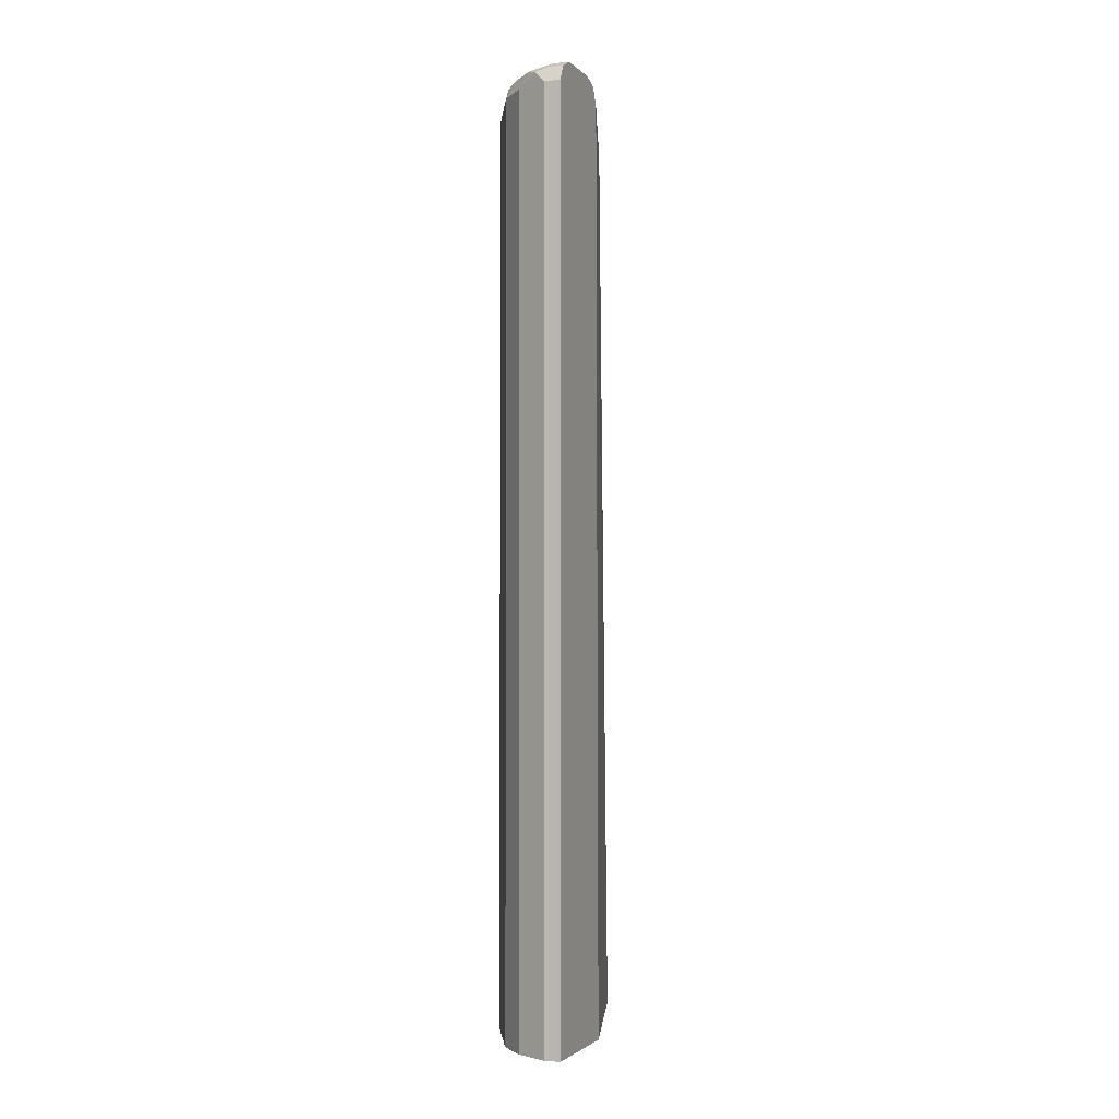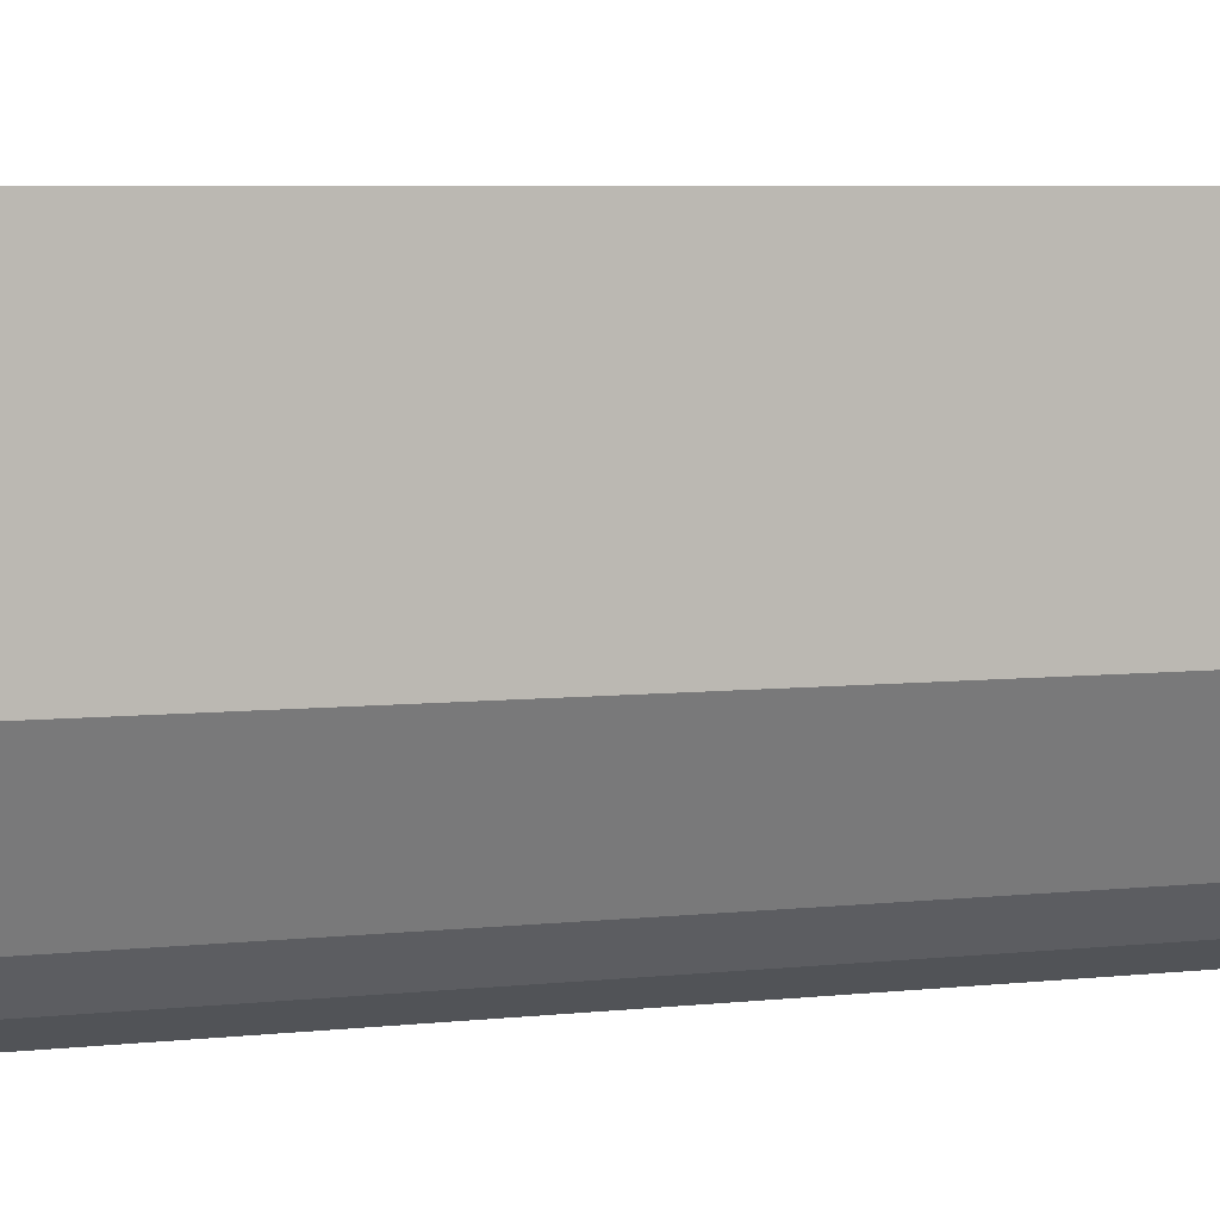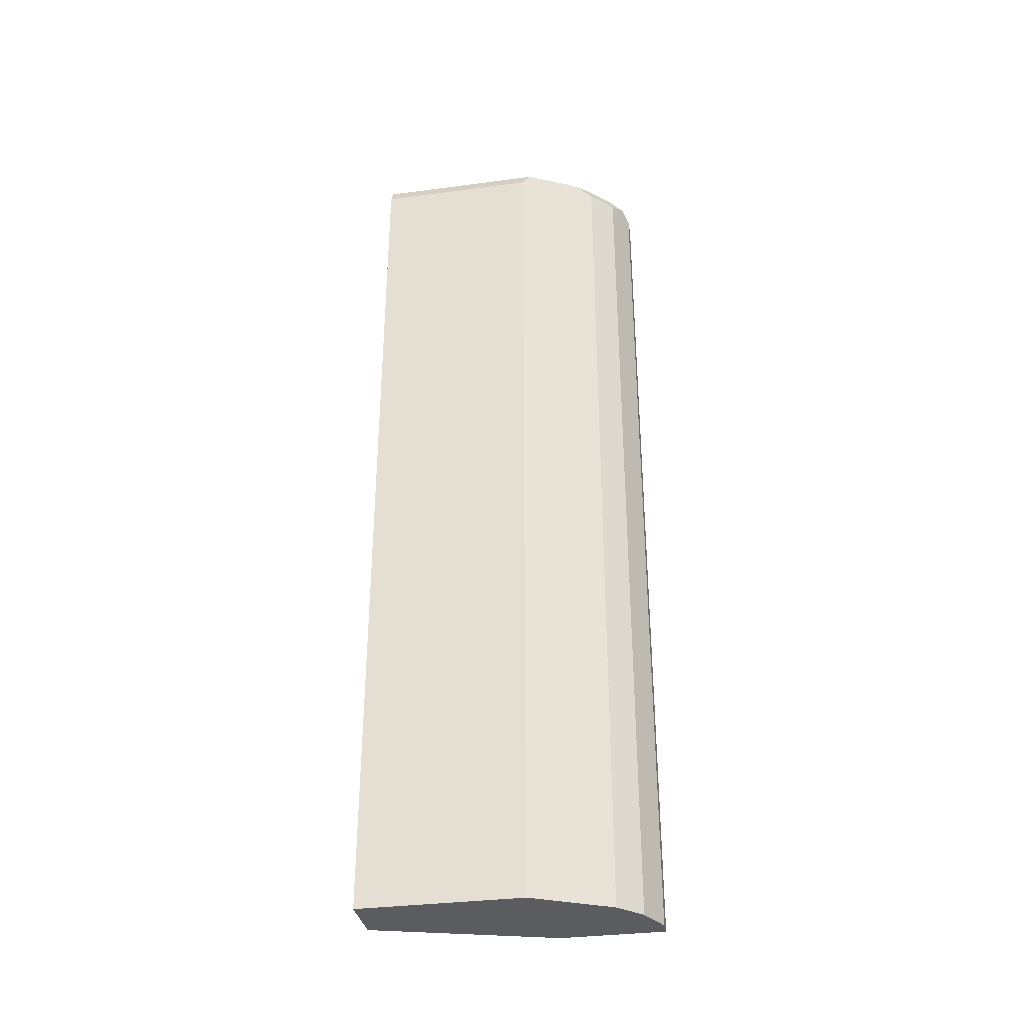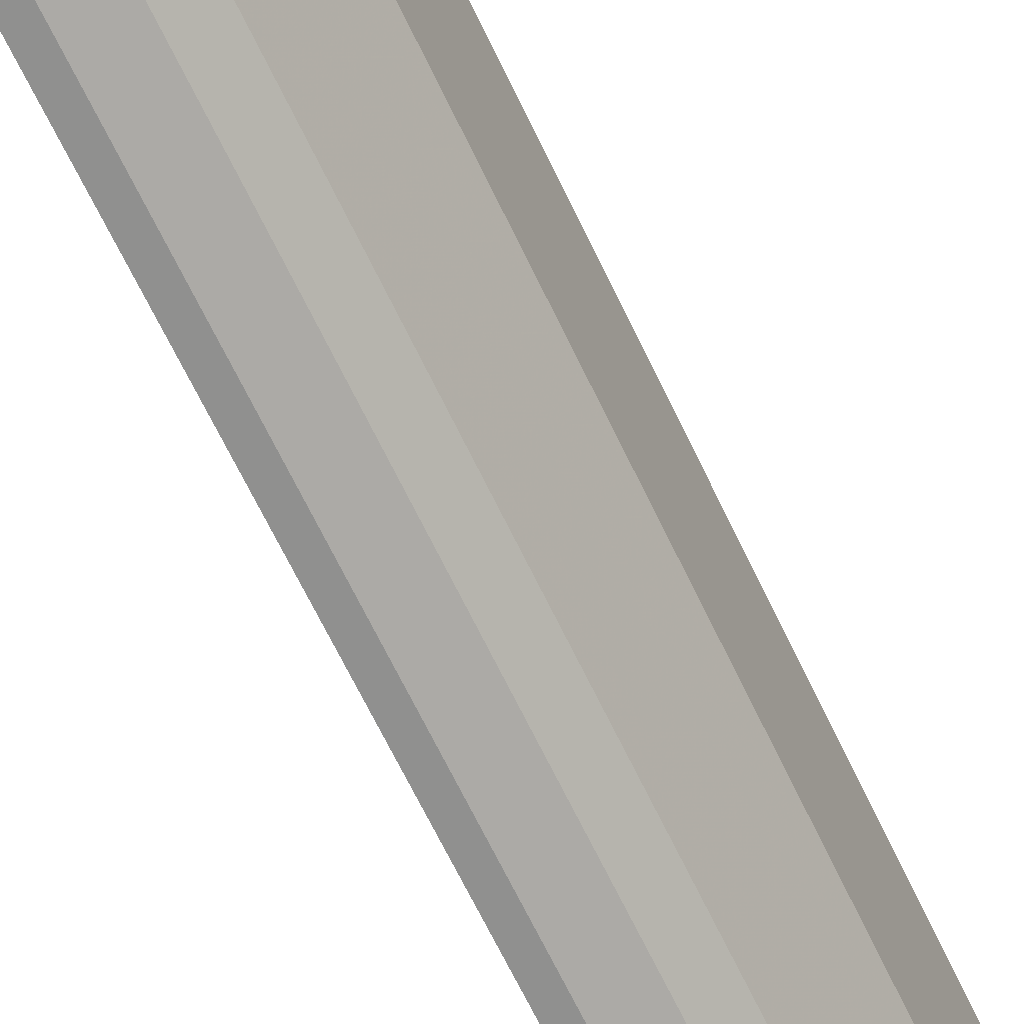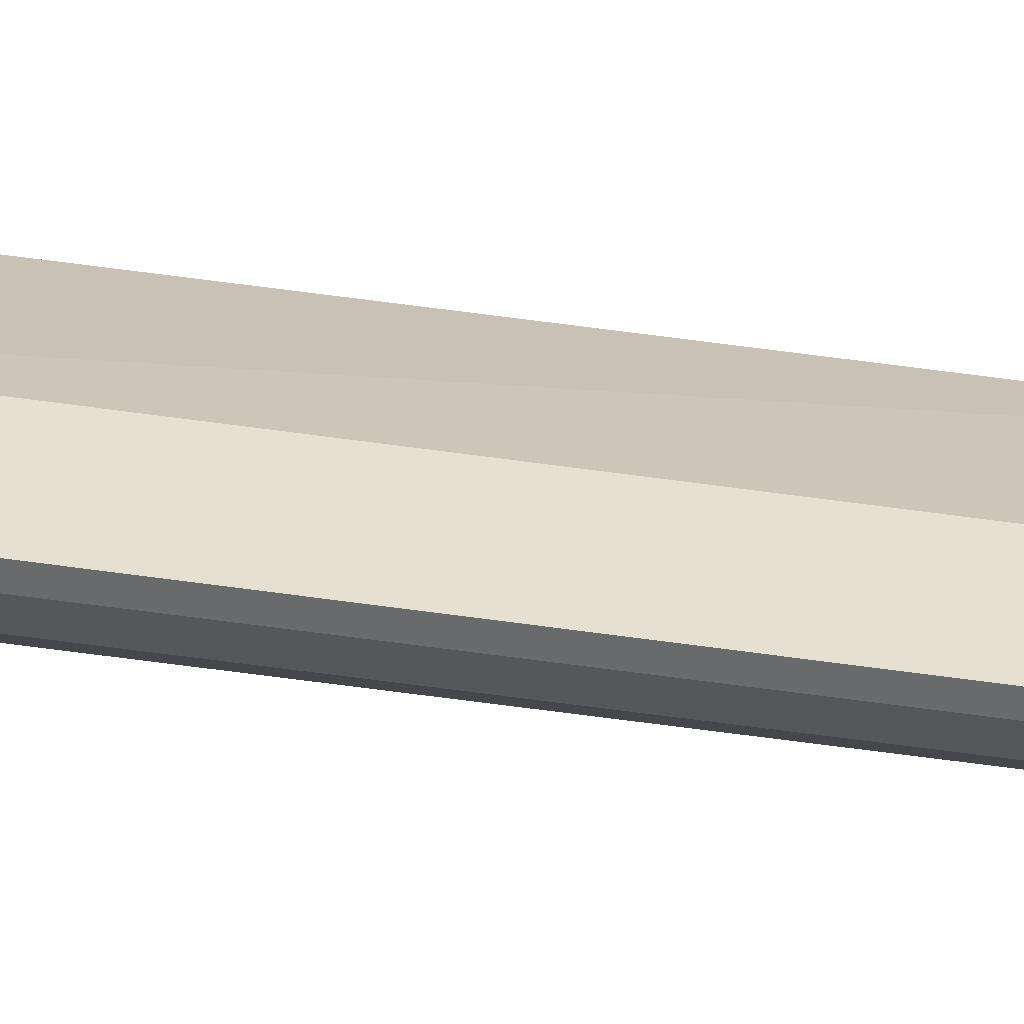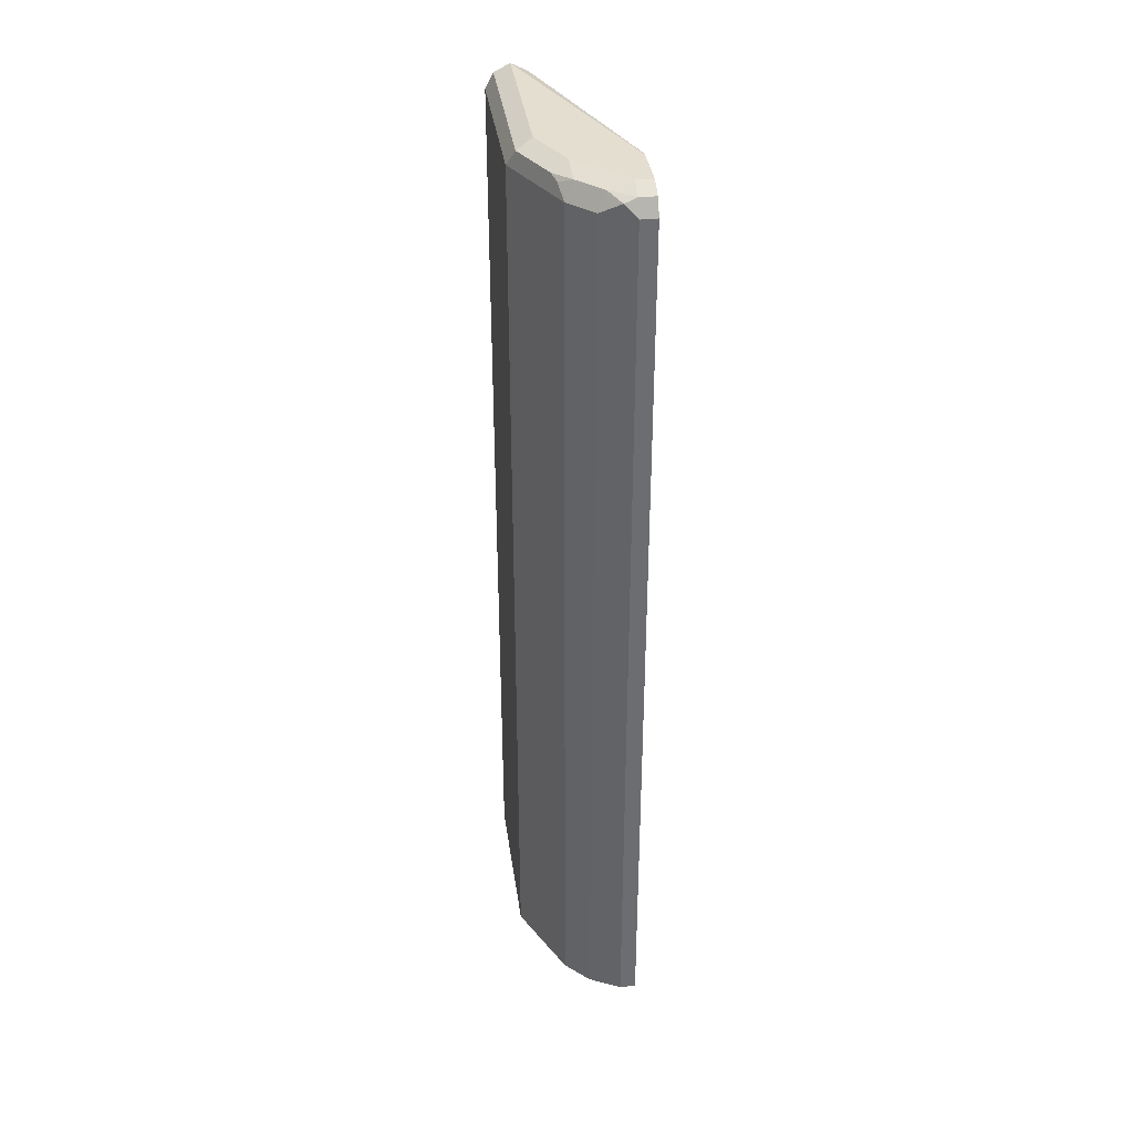
<metadata>
{"format":"obj","ext":"obj","renderer":"f3d","projection":"perspective","resolution":1024,"background":"white","views":[{"elev":-2.3,"azim":-158.9,"up":"+Y"},{"elev":4.2,"azim":64.5,"up":"+Z"},{"elev":-33.9,"azim":100.2,"up":"+Y"},{"elev":-65.5,"azim":25.3,"up":"+Z"},{"elev":-52.9,"azim":-99.1,"up":"+Z"},{"elev":36.4,"azim":172.0,"up":"+Y"}]}
</metadata>
<code>
v 0.4352 0.6384 0.1153
v 0.4352 0.6384 -0.08704
v 0.3282 0.6384 -0.1451
v 0.4159 0.6287 0.1153
v 0.4546 0.6287 0.1153
v 0.4062 0.6384 -0.1451
v 0.4546 0.6287 -0.0967
v 0.4256 0.6287 -0.1548
v 0.3282 0.6384 -0.2031
v 0.3282 0.6358 -0.1348
v 0.3282 0.6299 -0.1206
v 0.4062 0.6093 0.1153
v 0.4635 0.6108 0.1153
v 0.4062 0.631 -0.1777
v 0.3772 0.6384 -0.1741
v 0.4643 0.6093 -0.08704
v 0.4498 0.6238 -0.1088
v 0.4546 0.6093 -0.1064
v 0.4159 0.6093 -0.1838
v 0.4207 0.6238 -0.1668
v 0.3482 0.6384 -0.2031
v 0.3282 0.6287 -0.2224
v 0.3282 0.6093 -0.1116
v 0.3957 -0.5131 0.1153
v 0.4643 0.6093 0.1153
v 0.3772 0.631 -0.2067
v 0.4643 -0.5131 -0.08704
v 0.4577 -0.5131 -0.1002
v 0.4383 -0.5131 -0.1389
v 0.3869 0.6093 -0.2128
v 0.4159 -0.5131 -0.1838
v 0.3482 0.6287 -0.2224
v 0.3282 0.6093 -0.2321
v 0.3282 -0.5131 -0.1056
v 0.4643 -0.5131 0.1153
v 0.3627 0.6238 -0.2249
v 0.3482 0.6093 -0.2321
v 0.3869 -0.5131 -0.2128
v 0.3282 -0.5131 -0.2321
v 0.3482 -0.5131 -0.2321
f 12 23 24
f 19 31 38
f 19 29 31
f 19 30 26
f 18 29 19
f 16 29 18
f 16 28 29
f 16 18 17
f 16 35 27
f 16 25 35
f 15 26 21
f 14 19 26
f 14 20 19
f 13 25 16
f 19 38 30
f 16 27 28
f 21 26 32
f 24 29 28
f 22 37 33
f 11 23 12
f 33 40 39
f 33 37 40
f 32 36 37
f 30 40 37
f 30 37 36
f 26 36 32
f 22 32 37
f 26 30 36
f 24 28 27
f 24 31 29
f 24 38 31
f 24 40 38
f 24 39 40
f 24 34 39
f 23 34 24
f 24 27 35
f 9 32 22
f 30 38 40
f 8 20 14
f 2 8 6
f 2 7 8
f 1 7 2
f 1 5 7
f 1 13 5
f 1 35 25
f 1 24 35
f 3 9 22
f 1 12 24
f 1 3 4
f 1 9 3
f 9 21 32
f 1 21 9
f 1 15 21
f 1 6 15
f 1 2 6
f 1 4 12
f 3 22 33
f 1 25 13
f 3 39 34
f 8 19 20
f 3 33 39
f 8 17 18
f 7 17 8
f 7 16 17
f 7 13 16
f 6 26 15
f 6 14 26
f 8 18 19
f 5 13 7
f 4 11 12
f 4 10 11
f 3 10 4
f 3 11 10
f 3 23 11
f 3 34 23
f 6 8 14

</code>
